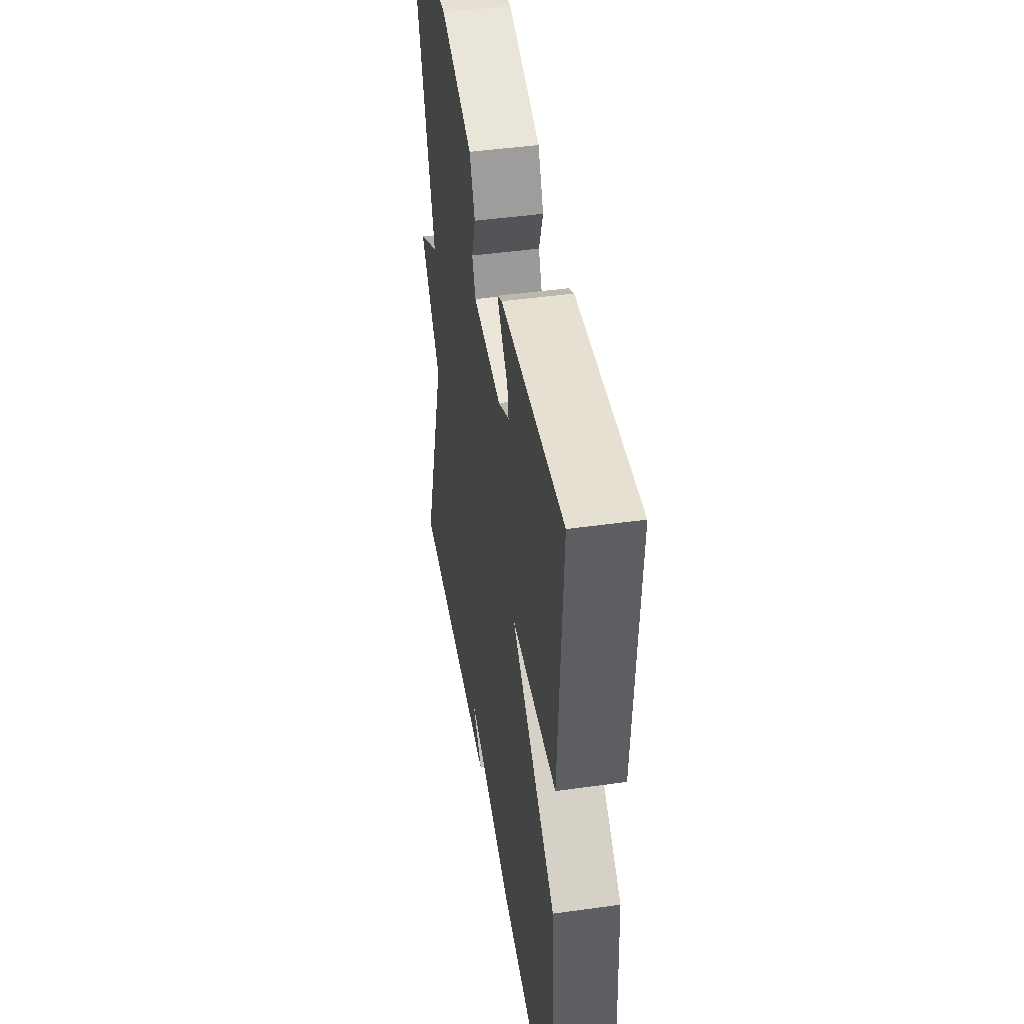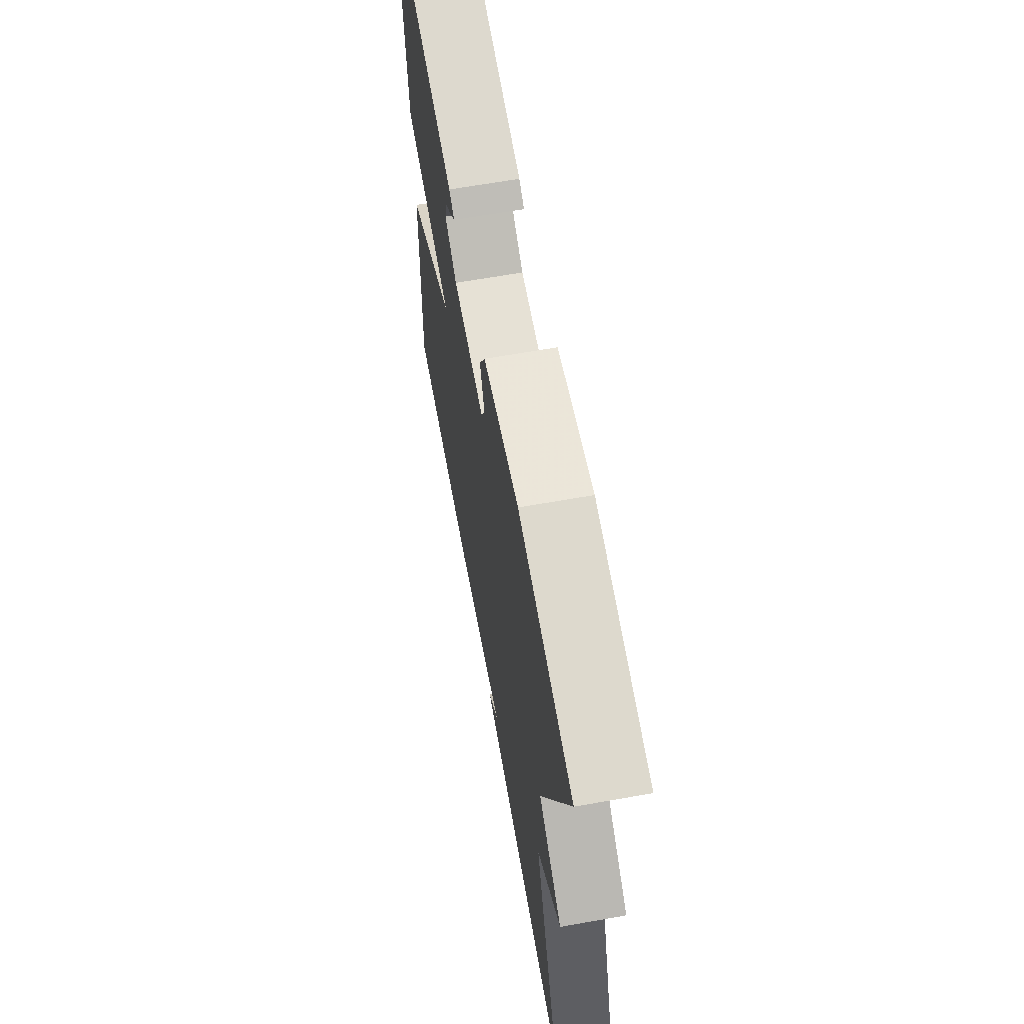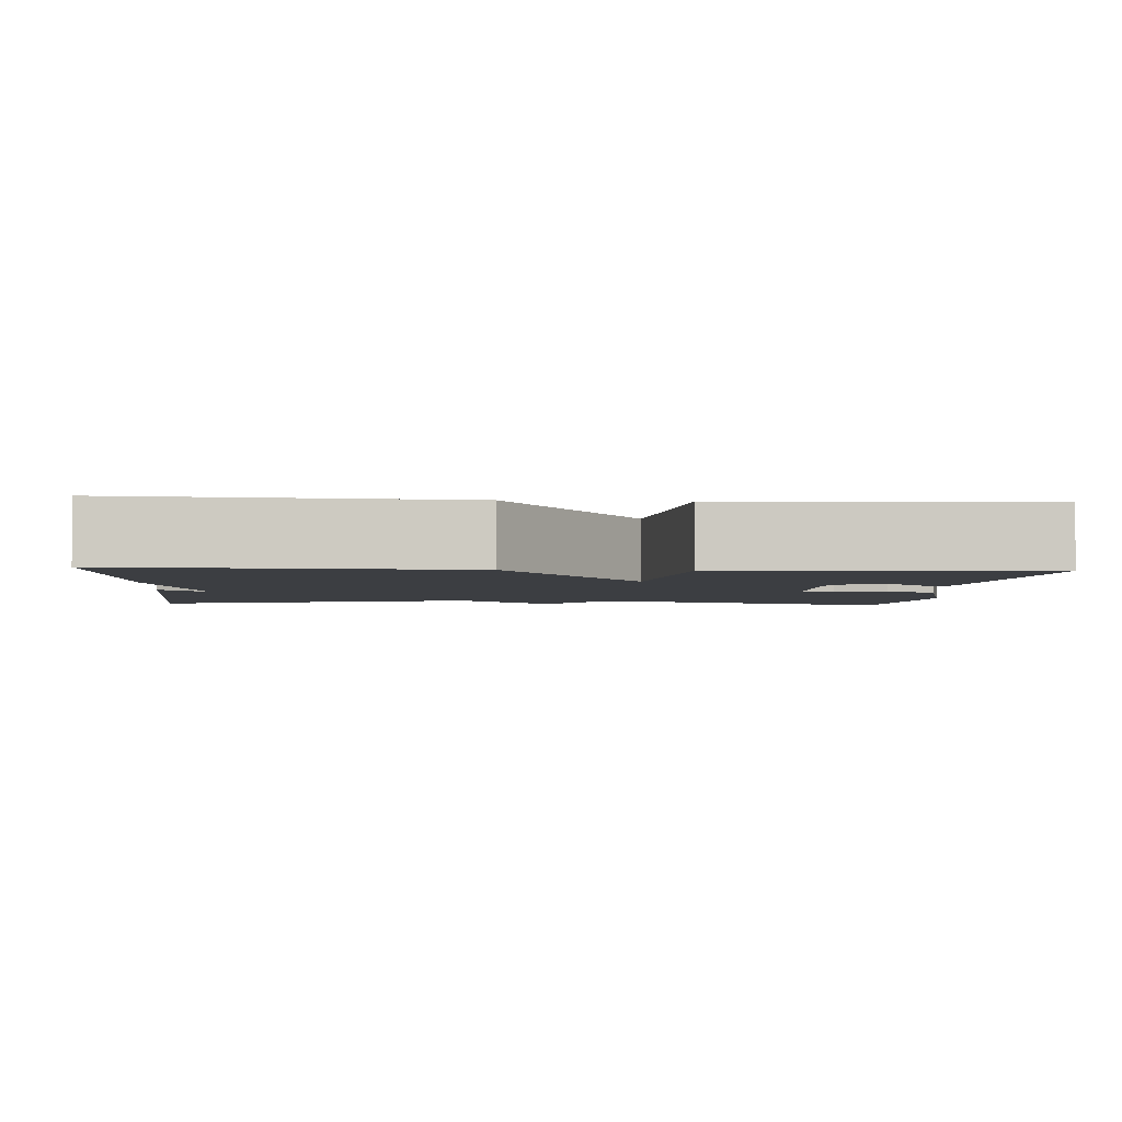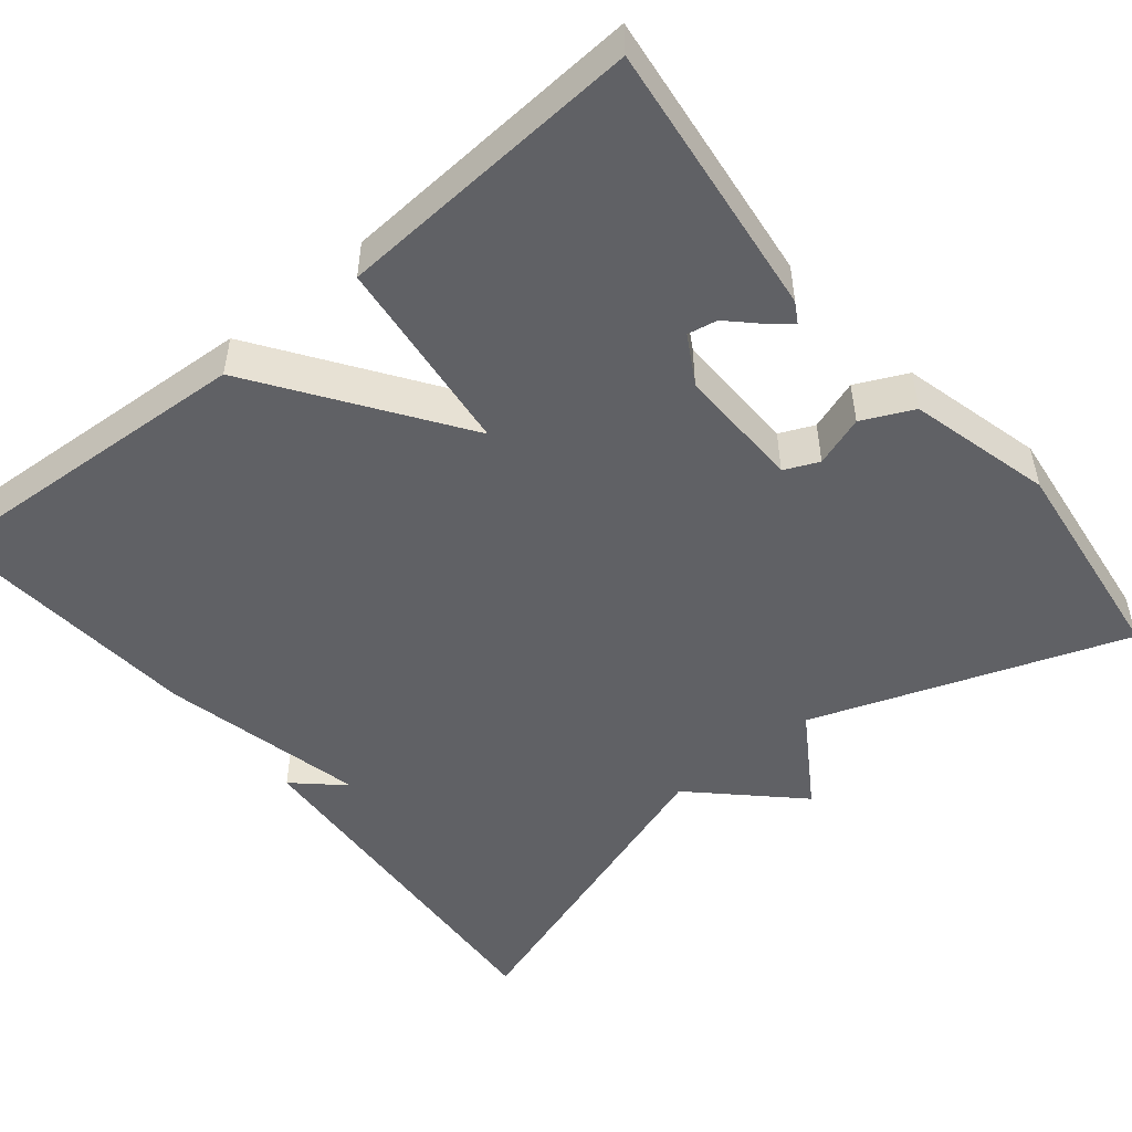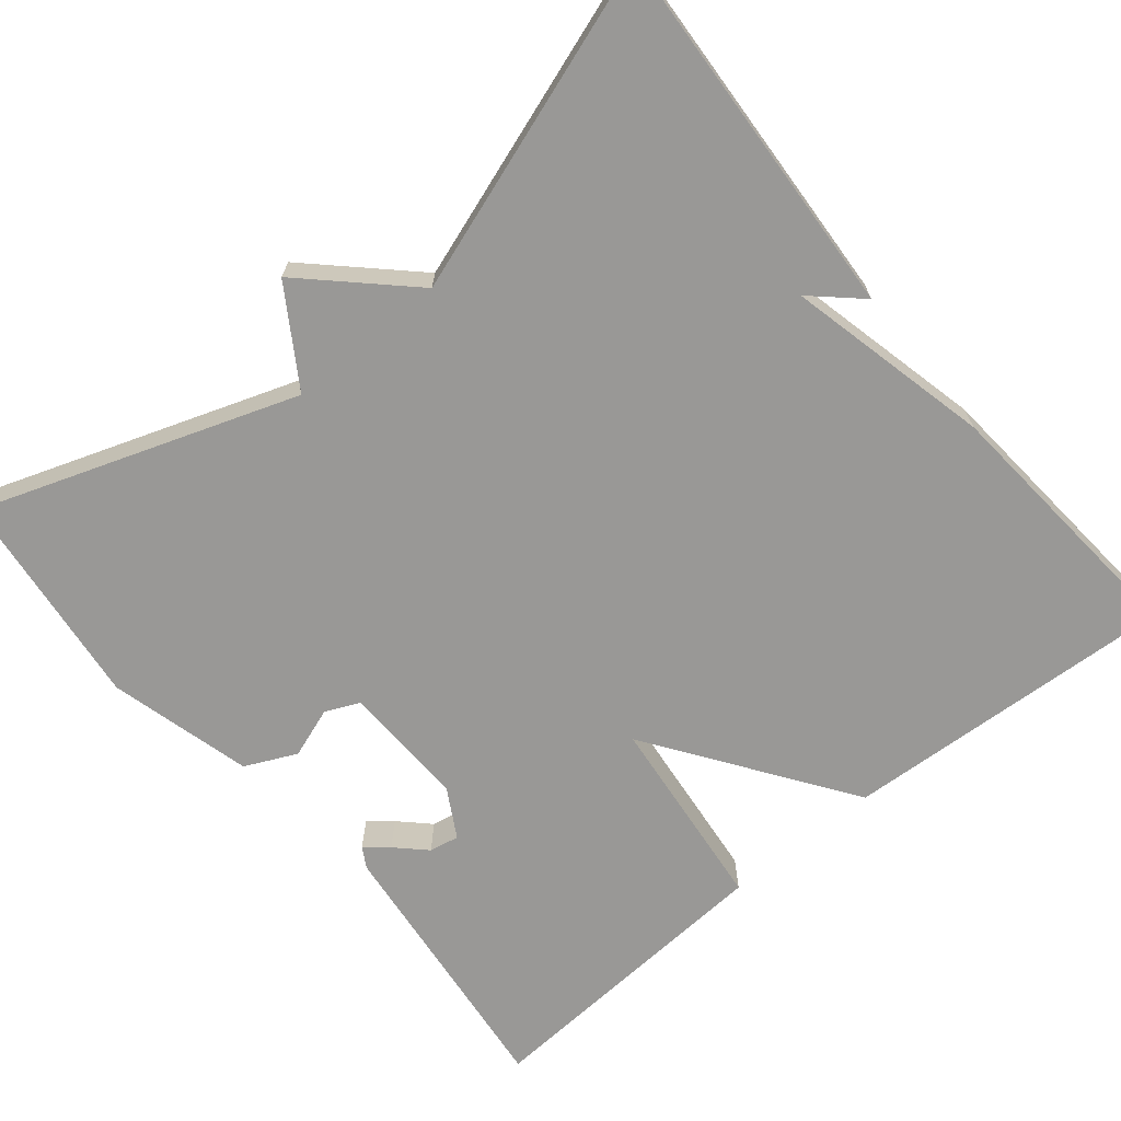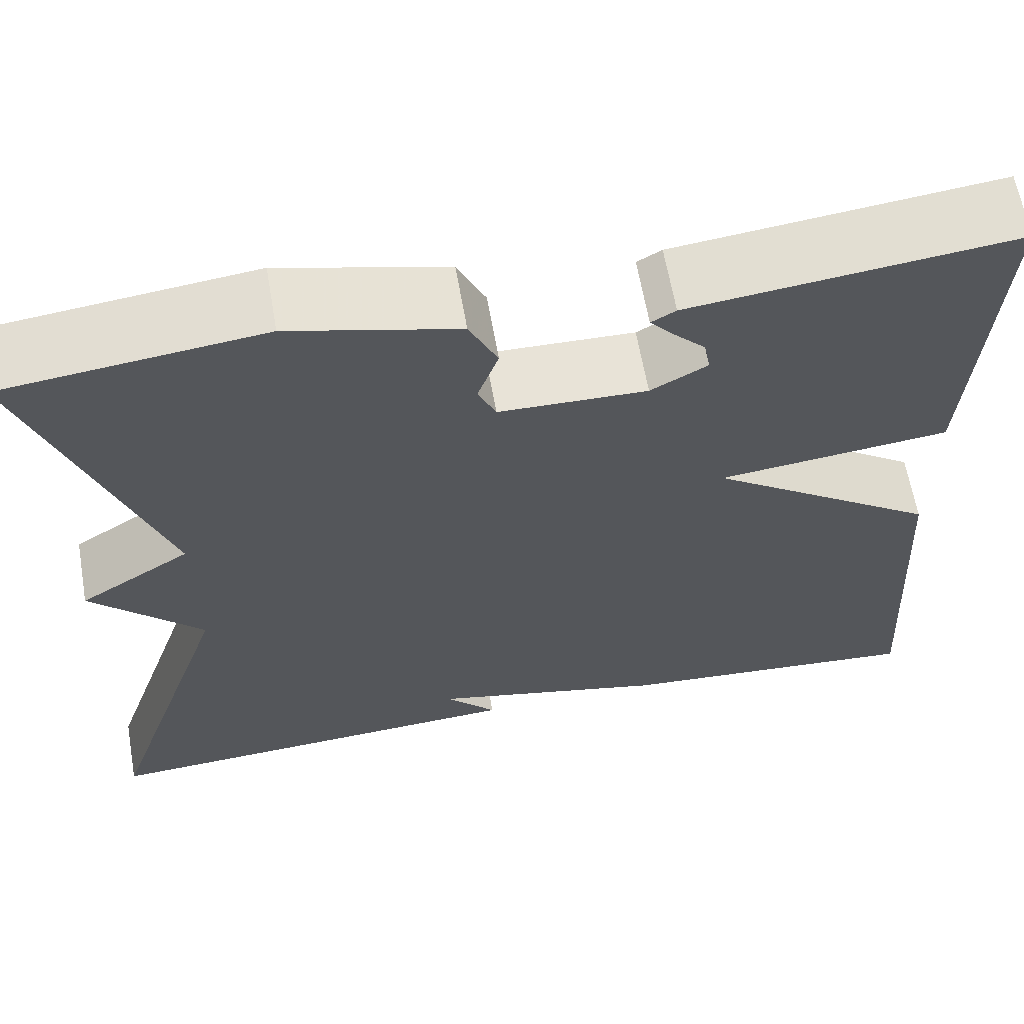
<metadata>
{"format":"obj","ext":"obj","renderer":"f3d","projection":"perspective","resolution":1024,"background":"white","views":[{"elev":45.3,"azim":-99.2,"up":"+Z"},{"elev":65.6,"azim":79.9,"up":"+Z"},{"elev":-3.1,"azim":-94.2,"up":"+Y"},{"elev":-50.0,"azim":-50.8,"up":"+Y"},{"elev":-68.6,"azim":129.5,"up":"+Y"},{"elev":63.2,"azim":170.1,"up":"+Z"}]}
</metadata>
<code>
v 0.5 0.07 -0.5
v 0.032 0.07 -0.472
v 0.087 0.07 -0.412
v -0.168 0.07 -0.472
v -0.5 0.07 -0.5
v -0.476 0.07 -0.084
v -0.229 0.07 0.089
v -0.476 0.07 0.116
v -0.5 0.07 0.5
v -0.155 0.07 0.461
v -0.129 0.07 0.446
v -0.153 0.07 0.418
v -0.188 0.07 0.382
v -0.195 0.07 0.345
v -0.135 0.07 0.311
v 0.022 0.07 0.315
v 0.041 0.07 0.358
v 0.019 0.07 0.421
v 0.049 0.07 0.485
v 0.227 0.07 0.532
v 0.5 0.07 0.5
v 0.362 0.07 0.108
v 0.481 0.07 0.032
v 0.362 0.07 -0.092
v 0.5 0 -0.5
v 0.032 0 -0.472
v 0.087 0 -0.412
v -0.168 0 -0.472
v -0.5 0 -0.5
v -0.476 0 -0.084
v -0.229 0 0.089
v -0.476 0 0.116
v -0.5 0 0.5
v -0.155 0 0.461
v -0.129 0 0.446
v -0.153 0 0.418
v -0.188 0 0.382
v -0.195 0 0.345
v -0.135 0 0.311
v 0.022 0 0.315
v 0.041 0 0.358
v 0.019 0 0.421
v 0.049 0 0.485
v 0.227 0 0.532
v 0.5 0 0.5
v 0.362 0 0.108
v 0.481 0 0.032
v 0.362 0 -0.092
f 22 23 24
f 20 21 22
f 19 20 22
f 18 19 22
f 17 18 22
f 16 17 22 24
f 15 16 24 1
f 11 12 13
f 10 11 13
f 9 10 13
f 8 9 13
f 8 13 14
f 7 8 14 15
f 5 6 7
f 4 5 7
f 3 4 7
f 1 2 3
f 1 3 7 15
f 48 47 46
f 46 45 44
f 46 44 43
f 46 43 42
f 46 42 41
f 48 46 41 40
f 25 48 40 39
f 37 36 35
f 37 35 34
f 37 34 33
f 37 33 32
f 38 37 32
f 39 38 32 31
f 31 30 29
f 31 29 28
f 31 28 27
f 27 26 25
f 39 31 27 25
f 1 25 26 2
f 2 26 27 3
f 3 27 28 4
f 4 28 29 5
f 5 29 30 6
f 6 30 31 7
f 7 31 32 8
f 8 32 33 9
f 9 33 34 10
f 10 34 35 11
f 11 35 36 12
f 12 36 37 13
f 13 37 38 14
f 14 38 39 15
f 15 39 40 16
f 16 40 41 17
f 17 41 42 18
f 18 42 43 19
f 19 43 44 20
f 20 44 45 21
f 21 45 46 22
f 22 46 47 23
f 23 47 48 24
f 24 48 25 1

</code>
